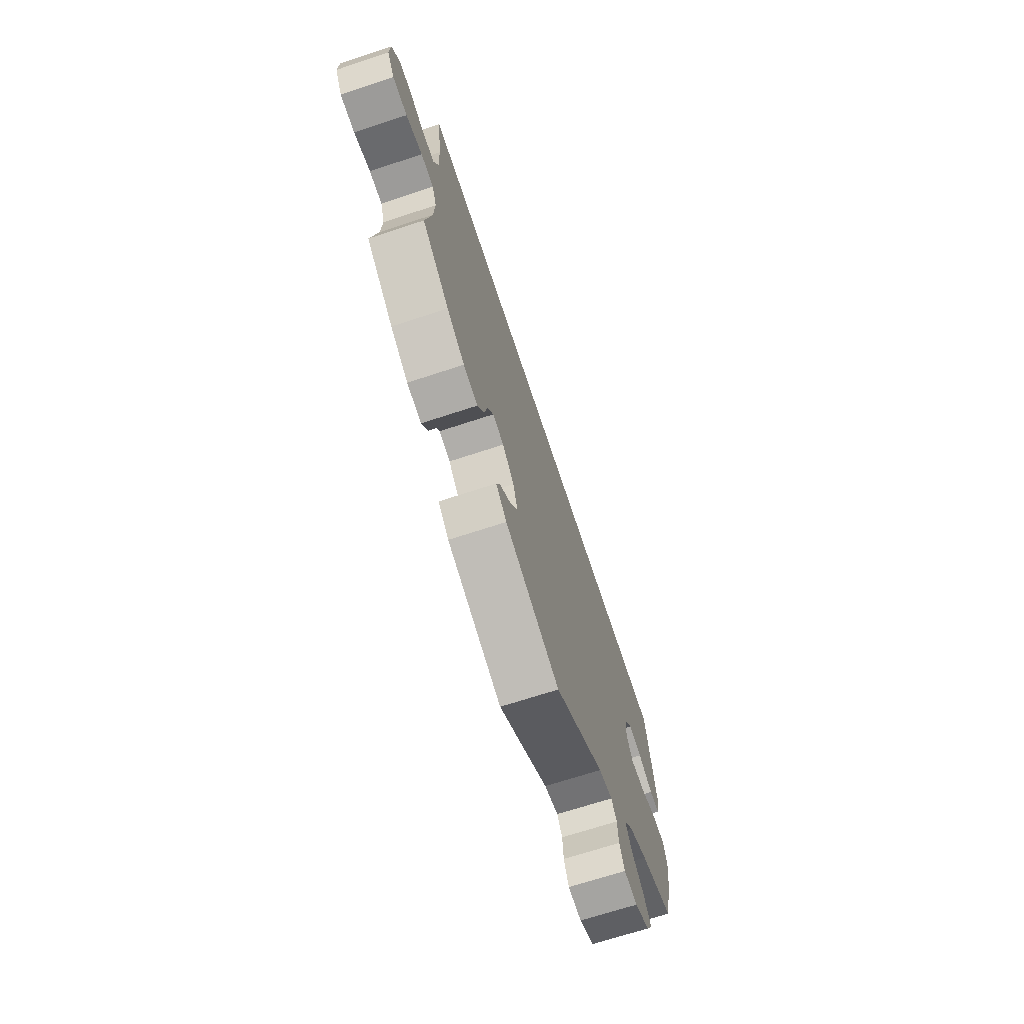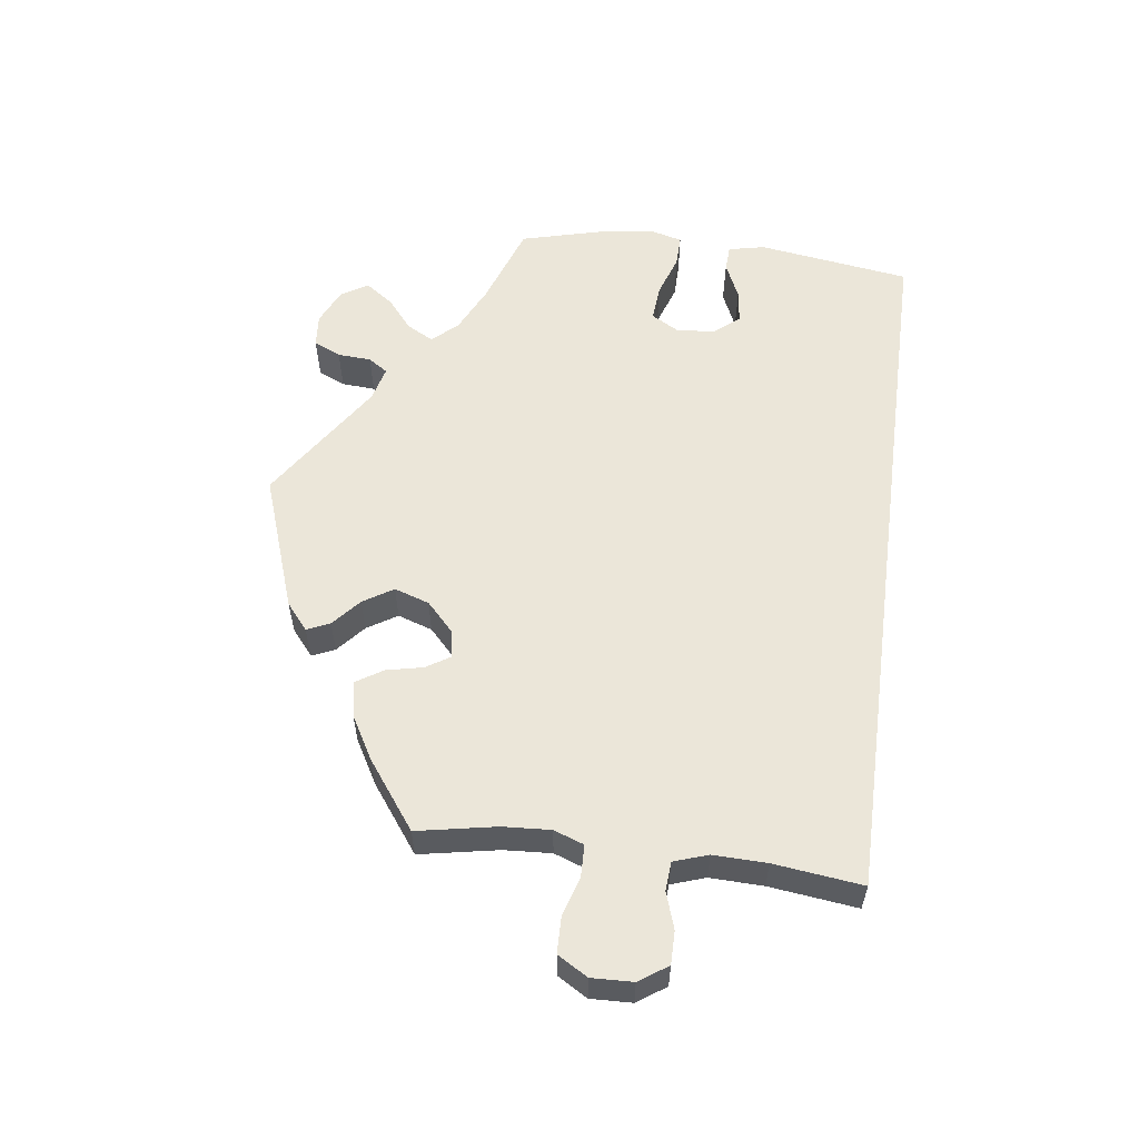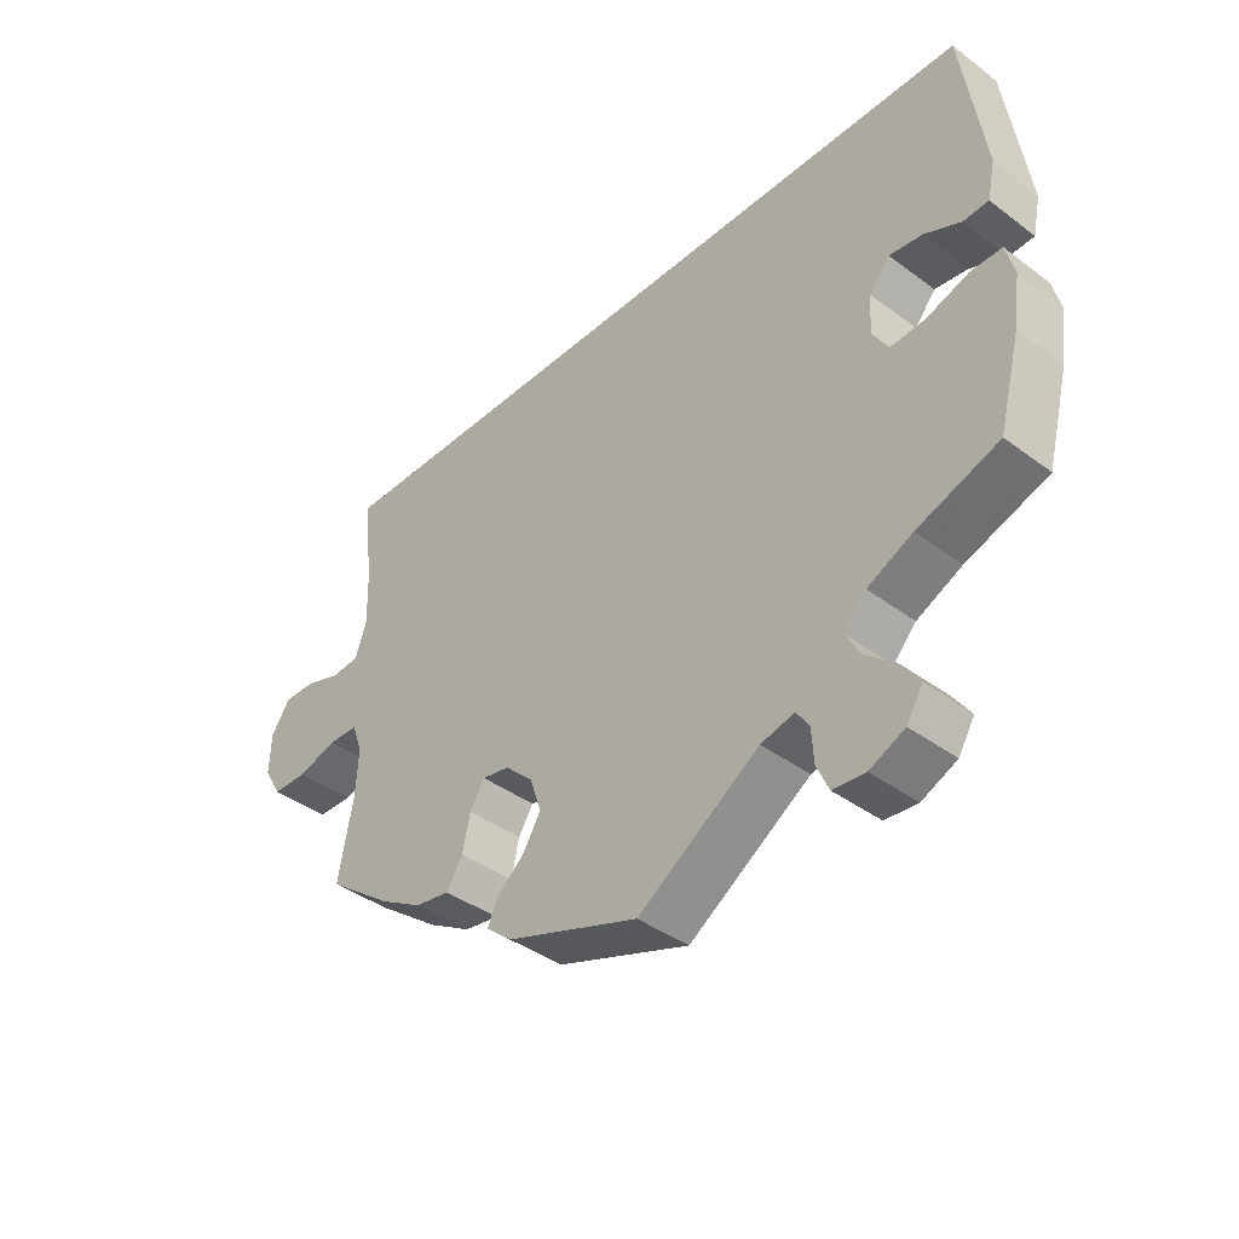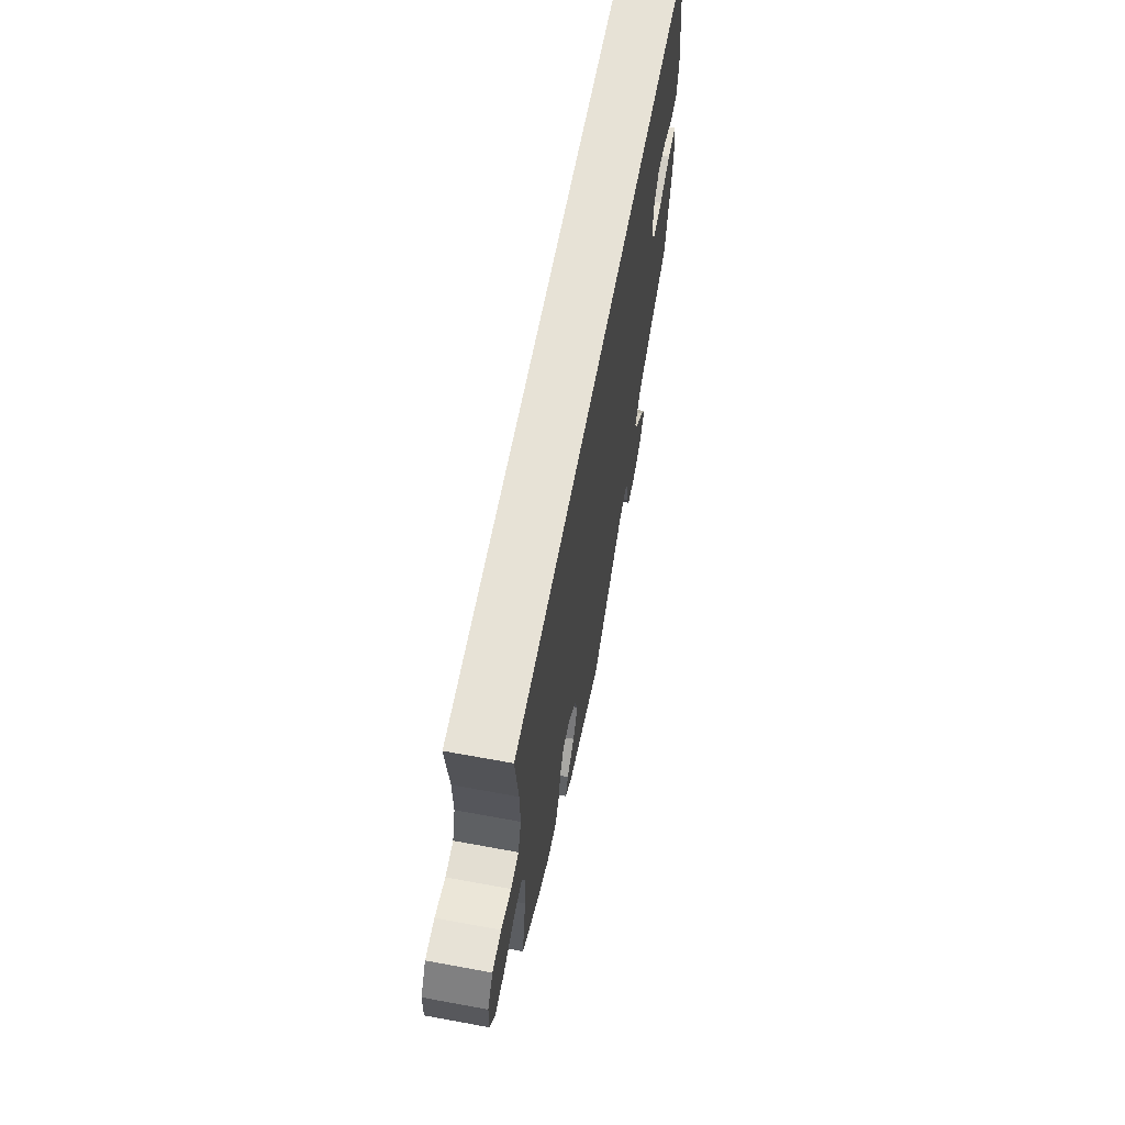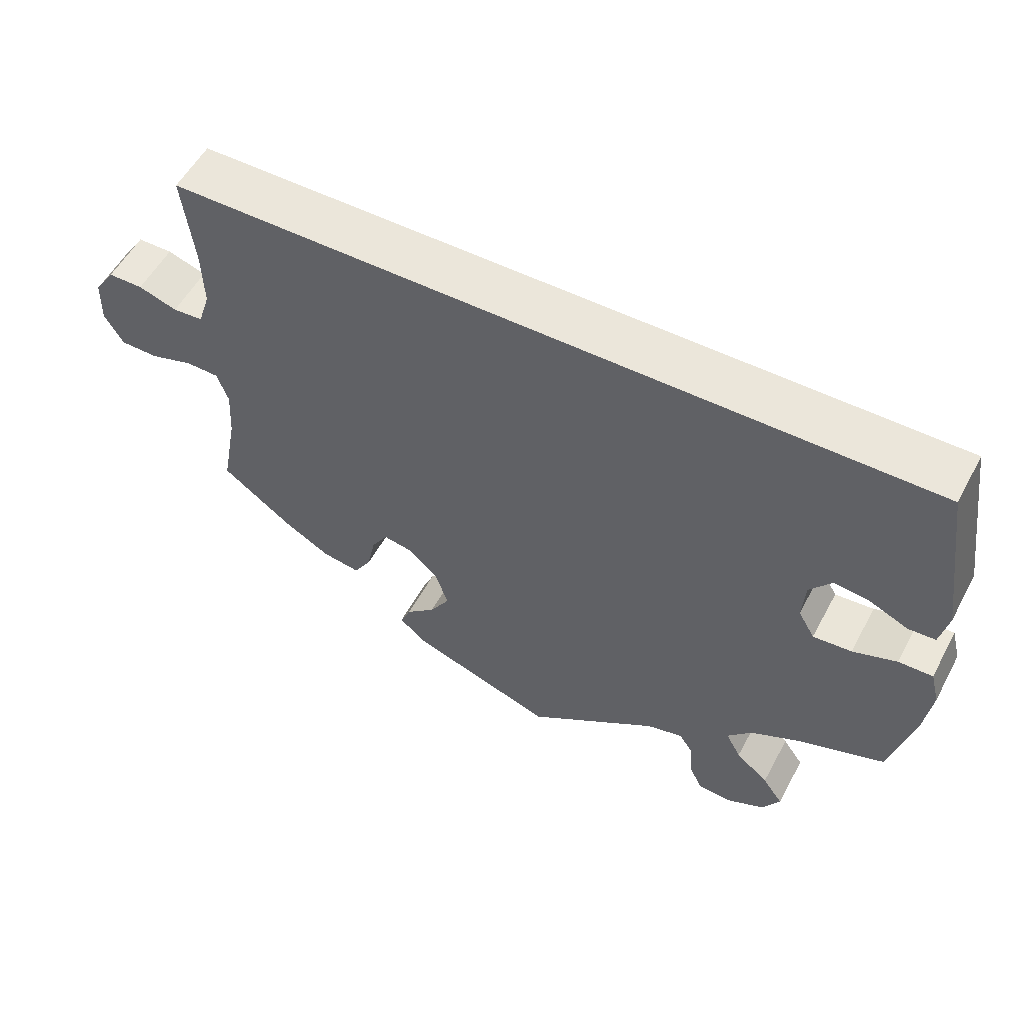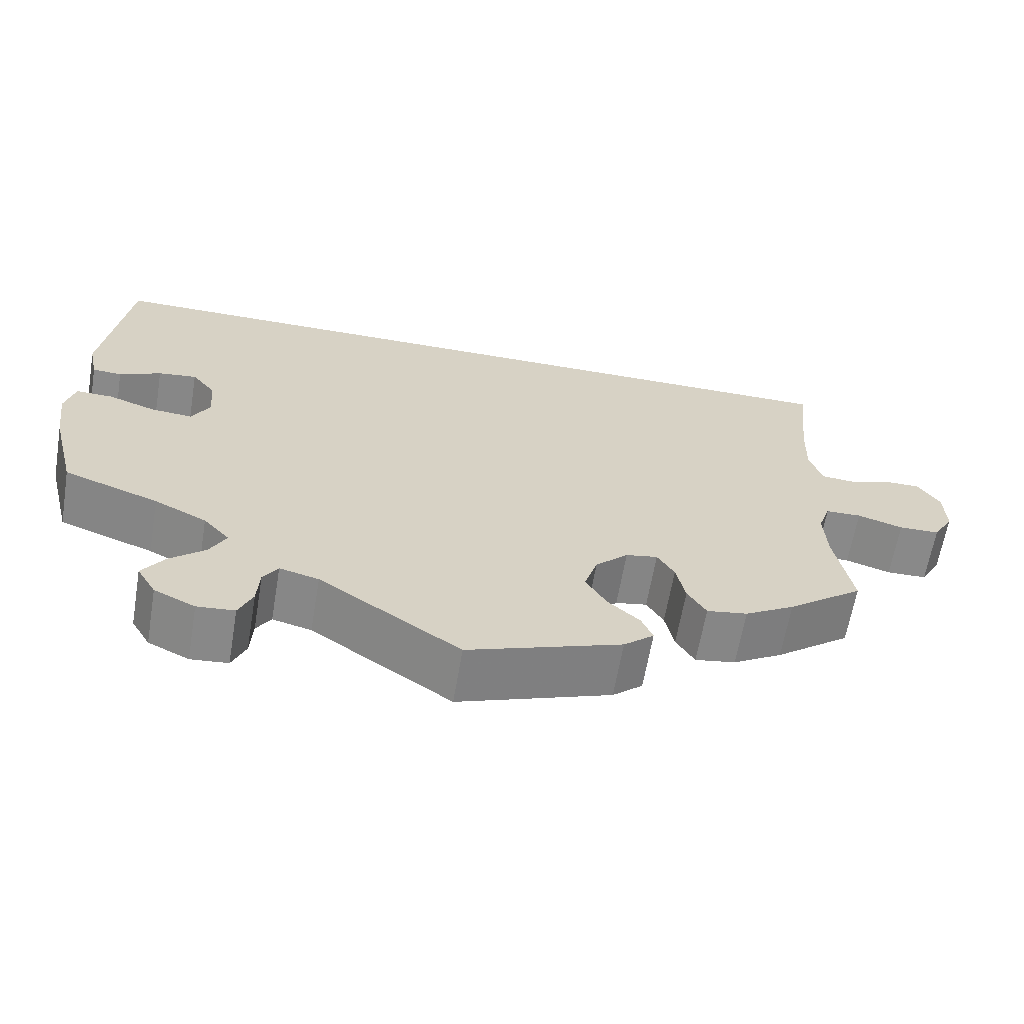
<metadata>
{"format":"obj","ext":"obj","renderer":"f3d","projection":"perspective","resolution":1024,"background":"white","views":[{"elev":-68.7,"azim":-71.7,"up":"+Z"},{"elev":57.4,"azim":-82.5,"up":"+Y"},{"elev":-39.8,"azim":47.3,"up":"+Z"},{"elev":62.9,"azim":-79.4,"up":"+Z"},{"elev":54.7,"azim":27.9,"up":"+Z"},{"elev":-63.1,"azim":170.4,"up":"+Z"}]}
</metadata>
<code>
v 0.5 0.07 0.289
v 0.531 0.07 0.075
v 0.52 0.07 0.024
v 0.484 0.07 0.022
v 0.433 0.07 0.045
v 0.386 0.07 0.051
v 0.357 0.07 0.015
v 0.353 0.07 -0.039
v 0.375 0.07 -0.077
v 0.426 0.07 -0.073
v 0.484 0.07 -0.053
v 0.529 0.07 -0.052
v 0.541 0.07 -0.098
v 0.531 0.07 -0.169
v 0.5 0.07 -0.289
v 0.384 0.07 -0.33
v 0.32 0.07 -0.361
v 0.288 0.07 -0.396
v 0.308 0.07 -0.433
v 0.351 0.07 -0.469
v 0.378 0.07 -0.507
v 0.355 0.07 -0.545
v 0.305 0.07 -0.568
v 0.259 0.07 -0.564
v 0.242 0.07 -0.526
v 0.239 0.07 -0.479
v 0.221 0.07 -0.452
v 0.173 0.07 -0.464
v 0 0.07 -0.578
v -0.189 0.07 -0.512
v -0.226 0.07 -0.481
v -0.212 0.07 -0.449
v -0.173 0.07 -0.415
v -0.147 0.07 -0.373
v -0.163 0.07 -0.324
v -0.203 0.07 -0.286
v -0.242 0.07 -0.279
v -0.263 0.07 -0.313
v -0.274 0.07 -0.364
v -0.297 0.07 -0.401
v -0.347 0.07 -0.393
v -0.408 0.07 -0.358
v -0.501 0.07 -0.289
v -0.48 0.07 -0.178
v -0.476 0.07 -0.111
v -0.491 0.07 -0.069
v -0.535 0.07 -0.068
v -0.591 0.07 -0.085
v -0.641 0.07 -0.084
v -0.666 0.07 -0.042
v -0.664 0.07 0.016
v -0.637 0.07 0.056
v -0.591 0.07 0.056
v -0.54 0.07 0.039
v -0.5 0.07 0.042
v -0.484 0.07 0.09
v -0.486 0.07 0.165
v -0.501 0.07 0.289
v 0.5 0 0.289
v 0.531 0 0.075
v 0.52 0 0.024
v 0.484 0 0.022
v 0.433 0 0.045
v 0.386 0 0.051
v 0.357 0 0.015
v 0.353 0 -0.039
v 0.375 0 -0.077
v 0.426 0 -0.073
v 0.484 0 -0.053
v 0.529 0 -0.052
v 0.541 0 -0.098
v 0.531 0 -0.169
v 0.5 0 -0.289
v 0.384 0 -0.33
v 0.32 0 -0.361
v 0.288 0 -0.396
v 0.308 0 -0.433
v 0.351 0 -0.469
v 0.378 0 -0.507
v 0.355 0 -0.545
v 0.305 0 -0.568
v 0.259 0 -0.564
v 0.242 0 -0.526
v 0.239 0 -0.479
v 0.221 0 -0.452
v 0.173 0 -0.464
v 0 0 -0.578
v -0.189 0 -0.512
v -0.226 0 -0.481
v -0.212 0 -0.449
v -0.173 0 -0.415
v -0.147 0 -0.373
v -0.163 0 -0.324
v -0.203 0 -0.286
v -0.242 0 -0.279
v -0.263 0 -0.313
v -0.274 0 -0.364
v -0.297 0 -0.401
v -0.347 0 -0.393
v -0.408 0 -0.358
v -0.501 0 -0.289
v -0.48 0 -0.178
v -0.476 0 -0.111
v -0.491 0 -0.069
v -0.535 0 -0.068
v -0.591 0 -0.085
v -0.641 0 -0.084
v -0.666 0 -0.042
v -0.664 0 0.016
v -0.637 0 0.056
v -0.591 0 0.056
v -0.54 0 0.039
v -0.5 0 0.042
v -0.484 0 0.09
v -0.486 0 0.165
v -0.501 0 0.289
f 57 58 1 2
f 56 57 2
f 55 56 2
f 54 55 2
f 51 52 53 54
f 47 48 49 50
f 46 47 50 51
f 41 42 43 44
f 41 44 45
f 38 39 40 41
f 37 38 41 45
f 36 37 45 46
f 30 31 32 33
f 28 29 30 33
f 27 28 33 34
f 23 24 25 26
f 23 26 27
f 22 23 27
f 19 20 21 22
f 18 19 22 27
f 17 18 27 34
f 13 14 15 16
f 10 11 12 13
f 9 10 13 16
f 8 9 16 17
f 2 3 4 5
f 2 5 6
f 46 51 54 2
f 8 17 34 35
f 7 8 35 36
f 6 7 36 46
f 2 6 46
f 60 59 116 115
f 60 115 114
f 60 114 113
f 60 113 112
f 112 111 110 109
f 108 107 106 105
f 109 108 105 104
f 102 101 100 99
f 103 102 99
f 99 98 97 96
f 103 99 96 95
f 104 103 95 94
f 91 90 89 88
f 91 88 87 86
f 92 91 86 85
f 84 83 82 81
f 85 84 81
f 85 81 80
f 80 79 78 77
f 85 80 77 76
f 92 85 76 75
f 74 73 72 71
f 71 70 69 68
f 74 71 68 67
f 75 74 67 66
f 63 62 61 60
f 64 63 60
f 60 112 109 104
f 93 92 75 66
f 94 93 66 65
f 104 94 65 64
f 104 64 60
f 1 59 60 2
f 2 60 61 3
f 3 61 62 4
f 4 62 63 5
f 5 63 64 6
f 6 64 65 7
f 7 65 66 8
f 8 66 67 9
f 9 67 68 10
f 10 68 69 11
f 11 69 70 12
f 12 70 71 13
f 13 71 72 14
f 14 72 73 15
f 15 73 74 16
f 16 74 75 17
f 17 75 76 18
f 18 76 77 19
f 19 77 78 20
f 20 78 79 21
f 21 79 80 22
f 22 80 81 23
f 23 81 82 24
f 24 82 83 25
f 25 83 84 26
f 26 84 85 27
f 27 85 86 28
f 28 86 87 29
f 29 87 88 30
f 30 88 89 31
f 31 89 90 32
f 32 90 91 33
f 33 91 92 34
f 34 92 93 35
f 35 93 94 36
f 36 94 95 37
f 37 95 96 38
f 38 96 97 39
f 39 97 98 40
f 40 98 99 41
f 41 99 100 42
f 42 100 101 43
f 43 101 102 44
f 44 102 103 45
f 45 103 104 46
f 46 104 105 47
f 47 105 106 48
f 48 106 107 49
f 49 107 108 50
f 50 108 109 51
f 51 109 110 52
f 52 110 111 53
f 53 111 112 54
f 54 112 113 55
f 55 113 114 56
f 56 114 115 57
f 57 115 116 58
f 58 116 59 1

</code>
